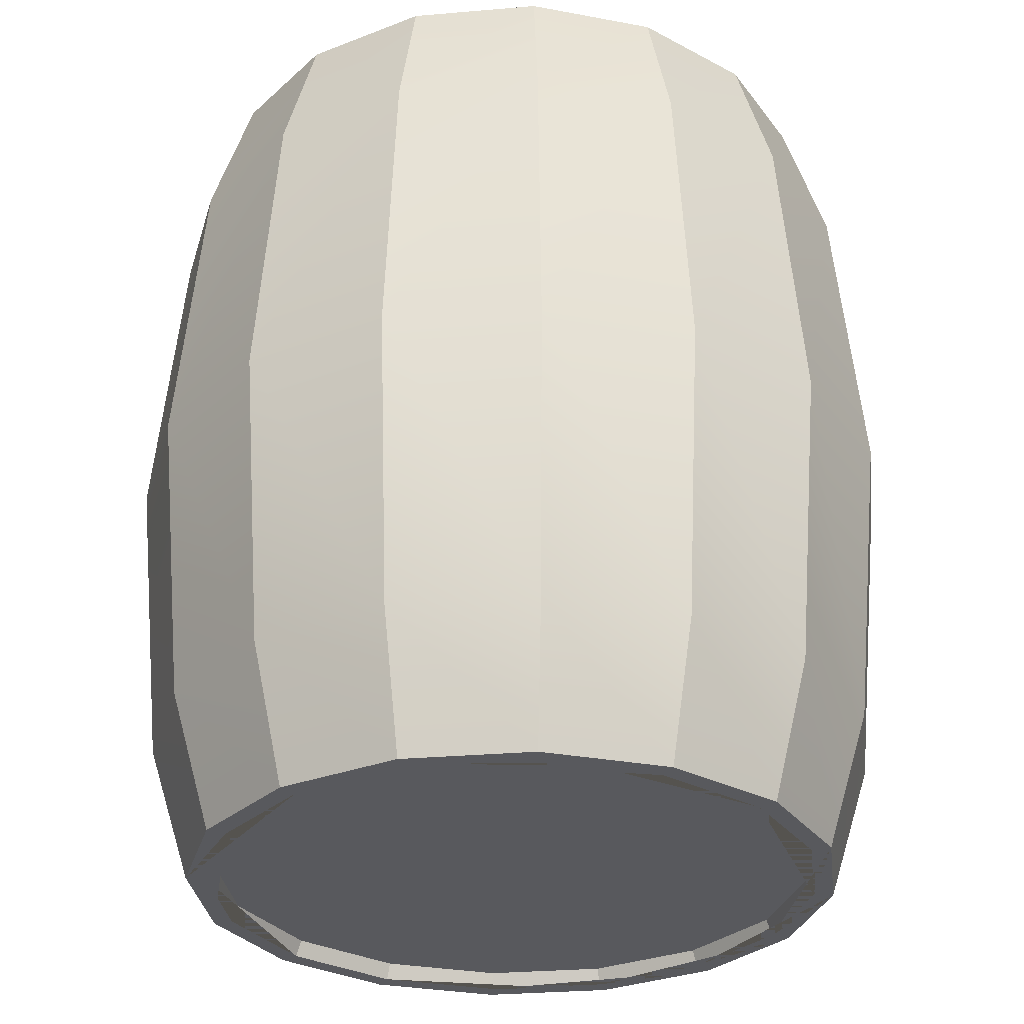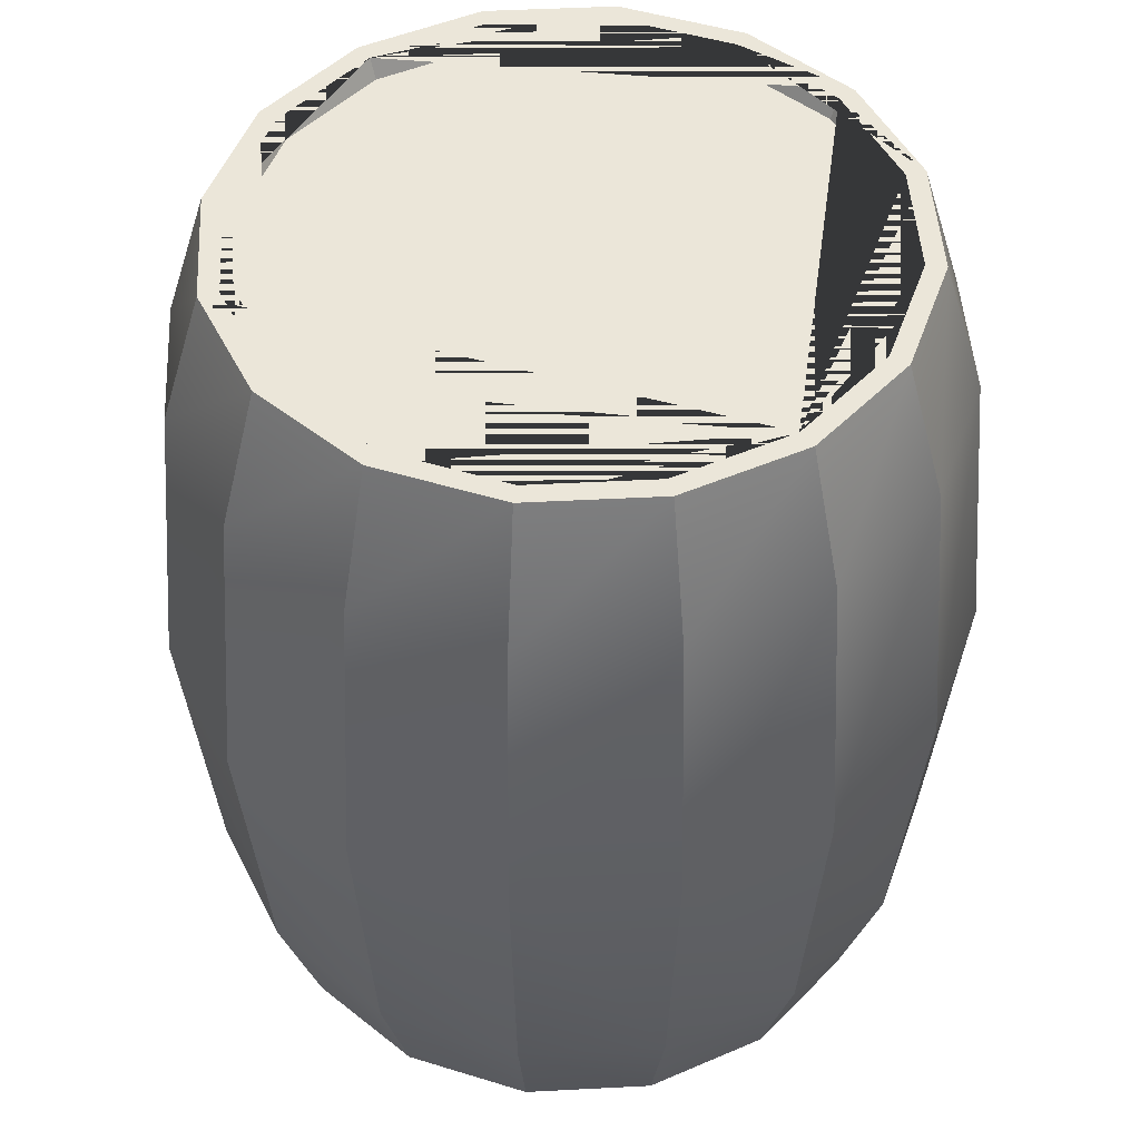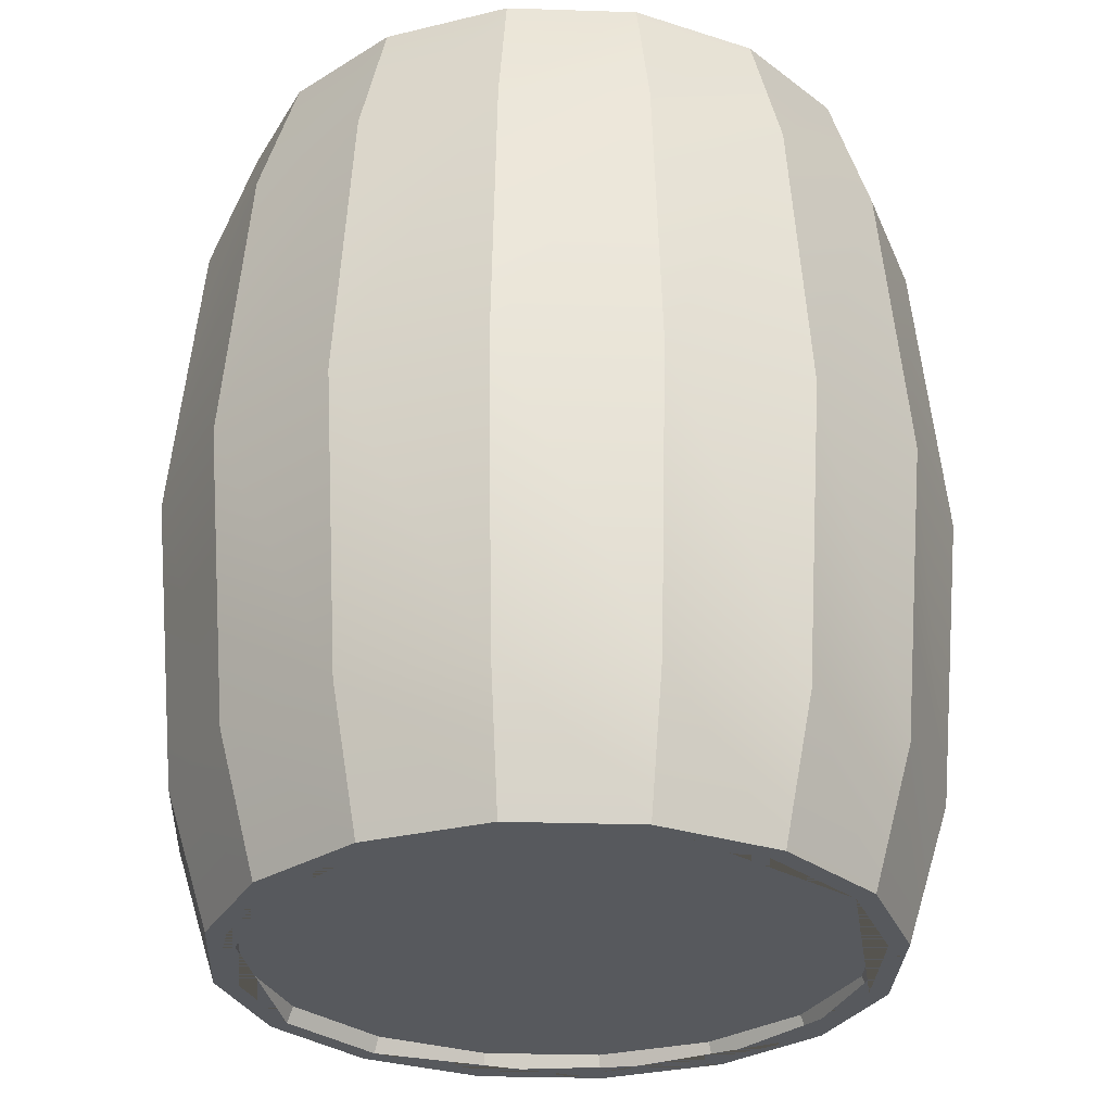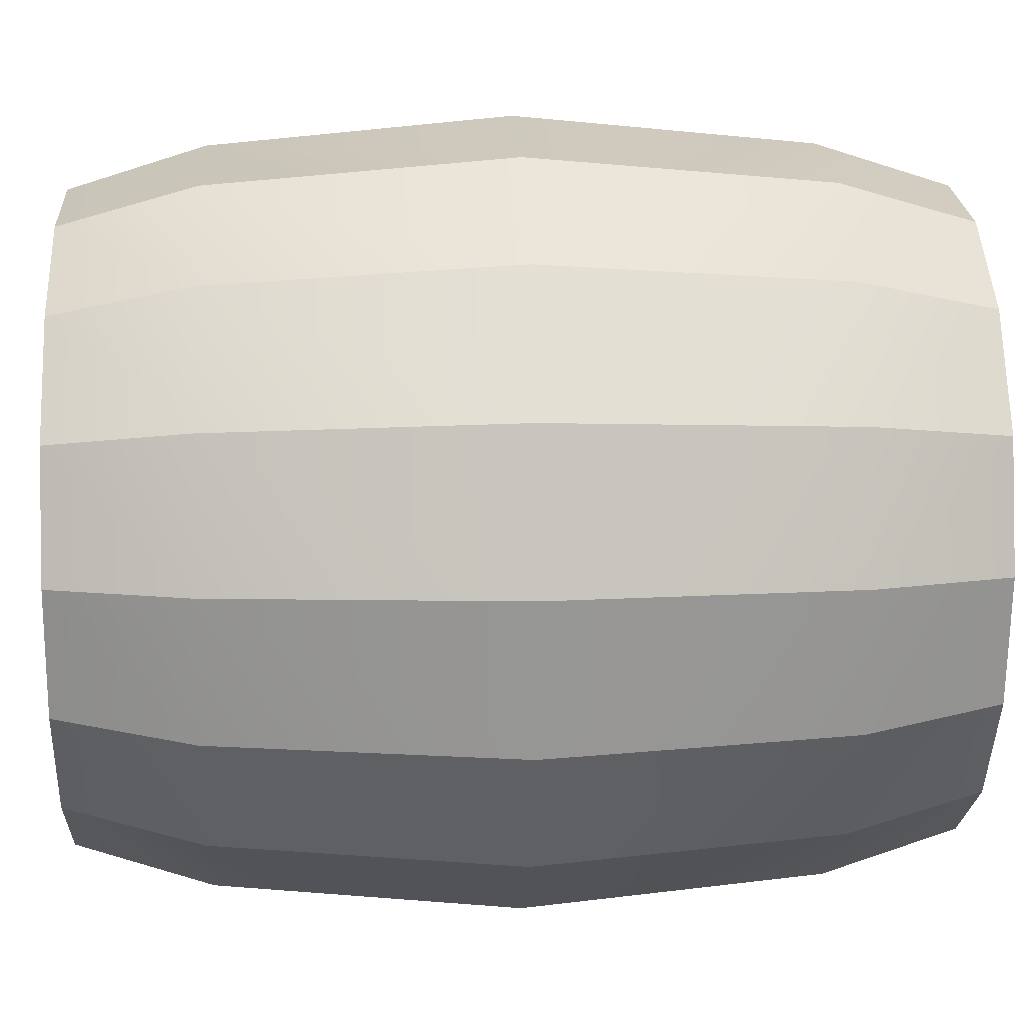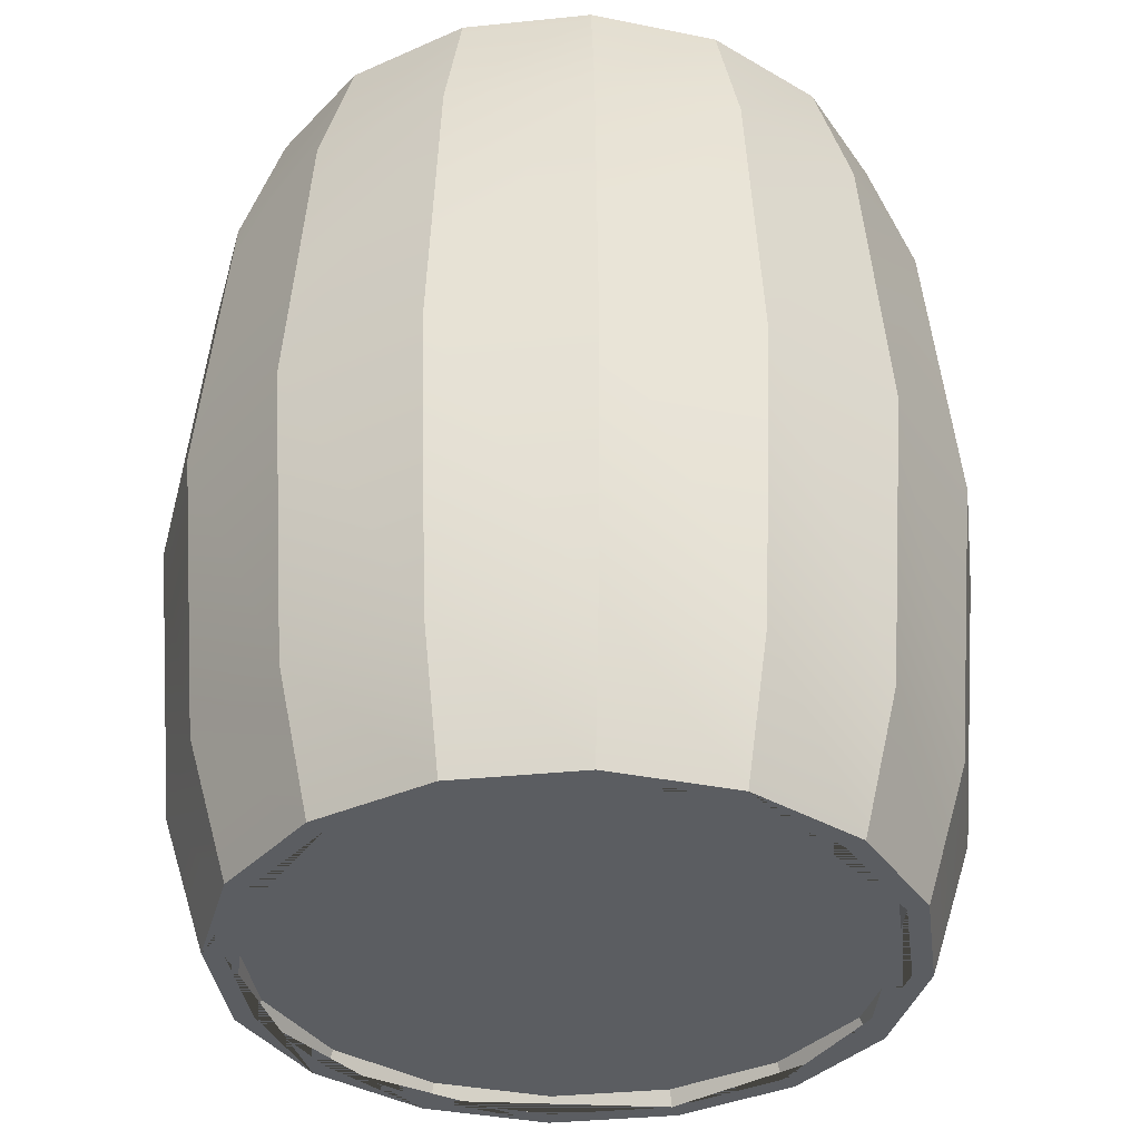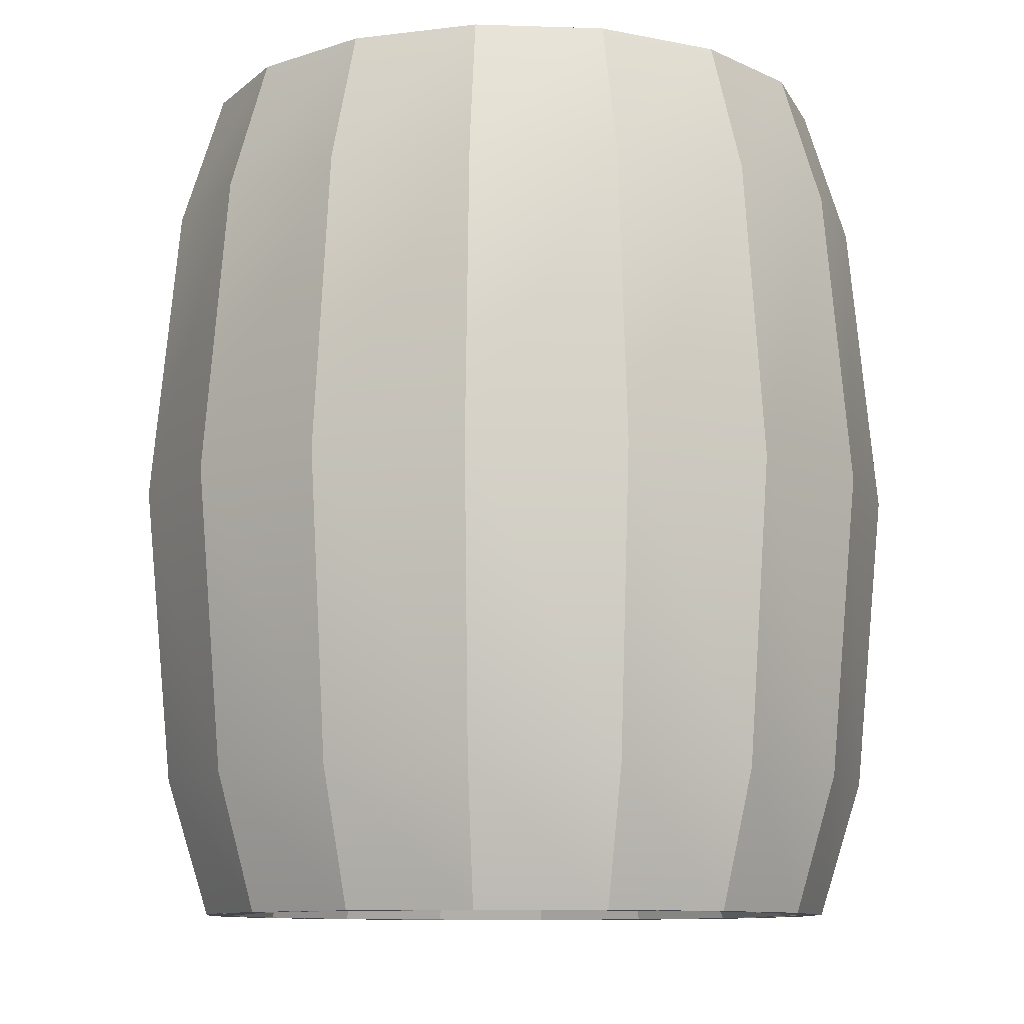
<metadata>
{"format":"obj","ext":"obj","renderer":"f3d","projection":"perspective","resolution":1024,"background":"white","views":[{"elev":-30.0,"azim":-161.6,"up":"+Y"},{"elev":47.8,"azim":52.9,"up":"+Y"},{"elev":-29.6,"azim":-171.5,"up":"+Y"},{"elev":11.3,"azim":-93.3,"up":"+Z"},{"elev":-36.2,"azim":86.4,"up":"+Y"},{"elev":-10.1,"azim":-16.1,"up":"+Y"}]}
</metadata>
<code>
g default
v 0.2753 0.747 -0.08945
v 0.2342 0.747 -0.1701
v 0.1701 0.747 -0.2342
v 0.08945 0.747 -0.2753
v 0 0.747 -0.2895
v -0.08945 0.747 -0.2753
v -0.1701 0.747 -0.2342
v -0.2342 0.747 -0.1701
v -0.2753 0.747 -0.08945
v -0.2895 0.747 0
v -0.2753 0.747 0.08945
v -0.2342 0.747 0.1701
v -0.1701 0.747 0.2342
v -0.08945 0.747 0.2753
v -0 0.747 0.2895
v 0.08945 0.747 0.2753
v 0.1701 0.747 0.2342
v 0.2342 0.747 0.1701
v 0.2753 0.747 0.08945
v 0.2895 0.747 0
v 0.2753 0.7816 -0.08945
v 0.2342 0.7816 -0.1701
v 0.1701 0.7816 -0.2342
v 0.08945 0.7816 -0.2753
v 0 0.7816 -0.2895
v -0.08945 0.7816 -0.2753
v -0.1701 0.7816 -0.2342
v -0.2342 0.7816 -0.1701
v -0.2753 0.7816 -0.08945
v -0.2895 0.7816 0
v -0.2753 0.7816 0.08945
v -0.2342 0.7816 0.1701
v -0.1701 0.7816 0.2342
v -0.08945 0.7816 0.2753
v -0 0.7816 0.2895
v 0.08945 0.7816 0.2753
v 0.1701 0.7816 0.2342
v 0.2342 0.7816 0.1701
v 0.2753 0.7816 0.08945
v 0.2895 0.7816 0
v 0 0.747 0
v 0 0.7816 0
g initialShadingGroup pCylinder1
f 1 2 22 21
f 2 3 23 22
f 3 4 24 23
f 4 5 25 24
f 5 6 26 25
f 6 7 27 26
f 7 8 28 27
f 8 9 29 28
f 9 10 30 29
f 10 11 31 30
f 11 12 32 31
f 12 13 33 32
f 13 14 34 33
f 14 15 35 34
f 15 16 36 35
f 16 17 37 36
f 17 18 38 37
f 18 19 39 38
f 19 20 40 39
f 20 1 21 40
f 2 1 41
f 3 2 41
f 4 3 41
f 5 4 41
f 6 5 41
f 7 6 41
f 8 7 41
f 9 8 41
f 10 9 41
f 11 10 41
f 12 11 41
f 13 12 41
f 14 13 41
f 15 14 41
f 16 15 41
f 17 16 41
f 18 17 41
f 19 18 41
f 20 19 41
f 1 20 41
f 21 22 42
f 22 23 42
f 23 24 42
f 24 25 42
f 25 26 42
f 26 27 42
f 27 28 42
f 28 29 42
f 29 30 42
f 30 31 42
f 31 32 42
f 32 33 42
f 33 34 42
f 34 35 42
f 35 36 42
f 36 37 42
f 37 38 42
f 38 39 42
f 39 40 42
f 40 21 42
g default
v 0.2753 0.01459 -0.08945
v 0.2342 0.01459 -0.1701
v 0.1701 0.01459 -0.2342
v 0.08945 0.01459 -0.2753
v 0 0.01459 -0.2895
v -0.08945 0.01459 -0.2753
v -0.1701 0.01459 -0.2342
v -0.2342 0.01459 -0.1701
v -0.2753 0.01459 -0.08945
v -0.2895 0.01459 0
v -0.2753 0.01459 0.08945
v -0.2342 0.01459 0.1701
v -0.1701 0.01459 0.2342
v -0.08945 0.01459 0.2753
v -0 0.01459 0.2895
v 0.08945 0.01459 0.2753
v 0.1701 0.01459 0.2342
v 0.2342 0.01459 0.1701
v 0.2753 0.01459 0.08945
v 0.2895 0.01459 0
v 0.2753 0.0492 -0.08945
v 0.2342 0.0492 -0.1701
v 0.1701 0.0492 -0.2342
v 0.08945 0.0492 -0.2753
v 0 0.0492 -0.2895
v -0.08945 0.0492 -0.2753
v -0.1701 0.0492 -0.2342
v -0.2342 0.0492 -0.1701
v -0.2753 0.0492 -0.08945
v -0.2895 0.0492 0
v -0.2753 0.0492 0.08945
v -0.2342 0.0492 0.1701
v -0.1701 0.0492 0.2342
v -0.08945 0.0492 0.2753
v -0 0.0492 0.2895
v 0.08945 0.0492 0.2753
v 0.1701 0.0492 0.2342
v 0.2342 0.0492 0.1701
v 0.2753 0.0492 0.08945
v 0.2895 0.0492 0
v 0 0.01459 0
v 0 0.0492 0
g initialShadingGroup pCylinder2
f 43 44 64 63
f 44 45 65 64
f 45 46 66 65
f 46 47 67 66
f 47 48 68 67
f 48 49 69 68
f 49 50 70 69
f 50 51 71 70
f 51 52 72 71
f 52 53 73 72
f 53 54 74 73
f 54 55 75 74
f 55 56 76 75
f 56 57 77 76
f 57 58 78 77
f 58 59 79 78
f 59 60 80 79
f 60 61 81 80
f 61 62 82 81
f 62 43 63 82
f 44 43 83
f 45 44 83
f 46 45 83
f 47 46 83
f 48 47 83
f 49 48 83
f 50 49 83
f 51 50 83
f 52 51 83
f 53 52 83
f 54 53 83
f 55 54 83
f 56 55 83
f 57 56 83
f 58 57 83
f 59 58 83
f 60 59 83
f 61 60 83
f 62 61 83
f 43 62 83
f 63 64 84
f 64 65 84
f 65 66 84
f 66 67 84
f 67 68 84
f 68 69 84
f 69 70 84
f 70 71 84
f 71 72 84
f 72 73 84
f 73 74 84
f 74 75 84
f 75 76 84
f 76 77 84
f 77 78 84
f 78 79 84
f 79 80 84
f 80 81 84
f 81 82 84
f 82 63 84
g pasted__default1
v 0.1296 0.6752 -0.313
v 0.2396 0.6752 -0.2396
v 0.2578 0.4 -0.2578
v 0.1148 0.8 -0.2772
v -1e-06 0.8 -0.3
v -0.1079 0.8 -0.2606
v -1e-06 0.8 -0.282
v -0.282 0.8 0
v -0.2606 0.8 -0.1079
v -0.1994 0.8 -0.1994
v -0.1148 0.8 -0.2772
v -0.2121 0.8 -0.2121
v -0.2772 0.8 -0.1148
v -0.3 0.8 0
v -0.2772 0.8 0.1148
v -0.1994 0.8 0.1994
v -0.2606 0.8 0.1079
v -0.2736 0.78 0
v -0.2528 0.78 0.1047
v 0.1935 0.78 0.1935
v 0.2528 0.78 0.1047
v 0.2736 0.78 0
v 0.2528 0.78 -0.1047
v 0.1935 0.78 -0.1935
v 0.1047 0.78 -0.2528
v -0.1047 0.78 -0.2528
v -0.1935 0.78 -0.1935
v -0.2528 0.78 -0.1047
v -0.1935 0.78 0.1935
v -0.1047 0.78 0.2528
v -1e-06 0.78 0.2736
v 0.1047 0.78 0.2528
v 0.1994 0.8 0.1994
v 0.1079 0.8 0.2606
v 0.282 0.8 0
v 0.2606 0.8 0.1079
v -1e-06 0.8 0.282
v -0.1148 0.8 0.2772
v -1e-06 0.8 0.3
v 0.1148 0.8 0.2772
v 0.2121 0.8 0.2121
v 0.2772 0.8 0.1148
v 0.3 0.8 0
v 0.2772 0.8 -0.1148
v 0.2121 0.8 -0.2121
v 0.1079 0.8 -0.2606
v 0.1994 0.8 -0.1994
v 0.2606 0.8 -0.1079
v -1e-06 0.78 -0.2736
v -0.1079 0.8 0.2606
v -0.2121 0.8 0.2121
v -0.313 0.6752 0.1296
v -0.3388 0.6752 0
v -0.3645 0.4 0
v -0.3368 0.4 -0.1395
v -0.3388 0.1248 0
v -0.313 0.1248 0.1296
v -0.2772 0 0.1148
v -0.2121 0 0.2121
v -0.1994 0 0.1994
v -0.1079 0 0.2606
v -0.3 0 0
v -0.2606 0 0.1079
v -0.2606 0 -0.1079
v -0.282 0 0
v -0.2772 0 -0.1148
v -0.2121 0 -0.2121
v -0.1148 0 -0.2772
v -0.1994 0 -0.1994
v -0.2736 0.02 0
v -0.2528 0.02 0.1047
v 0.1935 0.02 -0.1935
v 0.2528 0.02 -0.1047
v 0.2736 0.02 0
v 0.2528 0.02 0.1047
v 0.1935 0.02 0.1935
v 0.1047 0.02 0.2528
v -1e-06 0.02 0.2736
v -0.1047 0.02 0.2528
v -0.1935 0.02 0.1935
v -0.2528 0.02 -0.1047
v -0.1935 0.02 -0.1935
v -0.1047 0.02 -0.2528
v -1e-06 0.02 -0.2736
v 0.1047 0.02 -0.2528
v 0.2606 0 -0.1079
v 0.282 0 0
v 0.2606 0 0.1079
v 0.3 0 0
v 0.2772 0 0.1148
v 0.1994 0 0.1994
v 0.2121 0 0.2121
v 0.1148 0 0.2772
v 0.2396 0.1248 0.2396
v 0.1296 0.1248 0.313
v 0.1395 0.4 0.3368
v -1e-06 0.4 0.3645
v 0.1296 0.6752 0.313
v 0.2396 0.6752 0.2396
v 0.313 0.6752 0.1296
v 0.2578 0.4 0.2578
v 0.313 0.1248 0.1296
v 0.3388 0.1248 0
v 0.2772 0 -0.1148
v 0.1994 0 -0.1994
v 0.1079 0 -0.2606
v -1e-06 0 -0.282
v -0.1079 0 -0.2606
v -1e-06 0 -0.3
v 0.1148 0 -0.2772
v 0.2121 0 -0.2121
v 0.1296 0.1248 -0.313
v 0.2396 0.1248 -0.2396
v 0.3368 0.4 -0.1395
v 0.313 0.6752 -0.1296
v 0.3388 0.6752 0
v 0.3645 0.4 0
v 0.3368 0.4 0.1395
v 0.313 0.1248 -0.1296
v 0.1395 0.4 -0.3368
v -1e-06 0.1248 -0.3388
v -0.1296 0.1248 -0.313
v -0.2396 0.1248 -0.2396
v -0.313 0.1248 -0.1296
v -0.2578 0.4 -0.2578
v -0.313 0.6752 -0.1296
v -0.2396 0.6752 -0.2396
v -0.1395 0.4 -0.3368
v -1e-06 0.4 -0.3645
v -0.1296 0.6752 -0.313
v -1e-06 0.6752 -0.3388
v -1e-06 0.6752 0.3388
v -0.1395 0.4 0.3368
v -1e-06 0.1248 0.3388
v -1e-06 0 0.3
v -0.1296 0.1248 0.313
v -0.2578 0.4 0.2578
v -0.1296 0.6752 0.313
v -0.2396 0.6752 0.2396
v -0.3368 0.4 0.1395
v -0.2396 0.1248 0.2396
v -0.1148 0 0.2772
v -1e-06 0 0.282
v 0.1079 0 0.2606
g initialShadingGroup pasted__Barrel1 pasted__Mesh2 pasted__Model pasted__polySurface3 pasted__polySurface4 pasted__polySurface1 group
f 85 86 87
f 86 85 88
f 89 88 85
f 88 89 90 91
f 92 93 94 90 89 95 96 97 98 99 100 101
f 93 92 102
f 103 102 92
f 104 105 106 107 108 109 110 111 112 102 103 113 114 115 116
f 105 104 117
f 118 117 104
f 119 120 117 118 121 122 123 124 125 126 127 128 129 88 91 130 131 132
f 120 119 106
f 107 106 119
f 119 132 107
f 108 107 132
f 132 131 108
f 109 108 131
f 131 130 109
f 133 109 130
f 109 133 110
f 110 133 91
f 130 91 133
f 91 90 110
f 111 110 90
f 90 94 111
f 112 111 94
f 94 93 112
f 102 112 93
f 106 105 120
f 117 120 105
f 121 118 116
f 104 116 118
f 116 115 121
f 134 121 115
f 121 134 100 99 135 122
f 100 134 114
f 115 114 134
f 114 113 100
f 101 100 113
f 113 103 101
f 92 101 103
f 135 99 136
f 137 136 99
f 136 137 138
f 139 138 137
f 140 138 139
f 138 140 141
f 142 141 140
f 141 142 143
f 142 144 145 143
f 146 147 144 142
f 148 149 147 146 150 151 152 153
f 154 149 148
f 149 154 155
f 156 157 158 159 160 161 162 163 164 155 154 165 166 167 168 169
f 170 157 156
f 157 170 171
f 172 171 170 173 174
f 158 171 172
f 171 158 157
f 172 159 158
f 159 172 175
f 175 172 174 176 177
f 178 176 174
f 176 178 179
f 180 179 178
f 179 180 181
f 181 180 182
f 183 182 180
f 182 183 125
f 126 125 183
f 183 184 126
f 184 183 185
f 180 185 183
f 178 185 180
f 185 178 186
f 174 186 178
f 186 174 173
f 173 187 186
f 187 173 188
f 173 170 189 188
f 156 189 170
f 189 156 169
f 169 190 189
f 190 169 168
f 168 191 190
f 191 168 167
f 167 192 191
f 192 167 166
f 166 153 192
f 153 166 165
f 165 148 153
f 148 165 154
f 193 192 153 152
f 190 191 192 193 194 195
f 196 194 193
f 194 196 197
f 87 197 196
f 197 87 198
f 198 87 86
f 86 199 198
f 199 86 129
f 88 129 86
f 129 128 199
f 200 199 128
f 199 200 201
f 202 201 200
f 187 201 202
f 201 187 203
f 188 203 187
f 203 188 195
f 188 189 190 195
f 195 197 203
f 197 195 194
f 198 203 197
f 203 198 201
f 201 198 199
f 202 186 187
f 186 202 185
f 185 202 184
f 200 184 202
f 184 200 127
f 128 127 200
f 127 126 184
f 196 204 87
f 204 196 205
f 193 205 196
f 205 193 152
f 152 206 205
f 206 152 151
f 151 207 206
f 207 151 150
f 150 208 207
f 208 150 146
f 146 140 208
f 140 146 142
f 139 208 140
f 208 139 209
f 209 139 210
f 137 210 139
f 210 137 98
f 99 98 137
f 98 97 210
f 211 210 97
f 210 211 209
f 212 209 211
f 207 209 212
f 209 207 208
f 212 206 207
f 206 212 213
f 213 212 214
f 211 214 212
f 214 211 96
f 97 96 211
f 96 95 214
f 215 214 95
f 214 215 213
f 204 213 215
f 205 213 204
f 213 205 206
f 215 85 204
f 85 215 89
f 95 89 215
f 87 204 85
f 125 124 182
f 216 182 124
f 182 216 181
f 217 181 216
f 218 181 217
f 181 218 179
f 177 179 218
f 179 177 176
f 218 219 177
f 219 218 220
f 217 220 218
f 220 217 221
f 221 217 222
f 216 222 217
f 222 216 123
f 124 123 216
f 123 122 222
f 223 222 122
f 222 223 221
f 224 221 223
f 225 221 224
f 221 225 220
f 226 220 225
f 220 226 219
f 226 227 228 219
f 143 145 227 226
f 162 227 145
f 227 162 161
f 161 228 227
f 228 161 160
f 160 175 228
f 175 160 159
f 219 228 175 177
f 145 163 162
f 163 145 144
f 144 164 163
f 164 144 147
f 147 155 164
f 155 147 149
f 225 143 226
f 143 225 141
f 224 141 225
f 141 224 138
f 138 224 136
f 223 136 224
f 136 223 135
f 122 135 223

</code>
